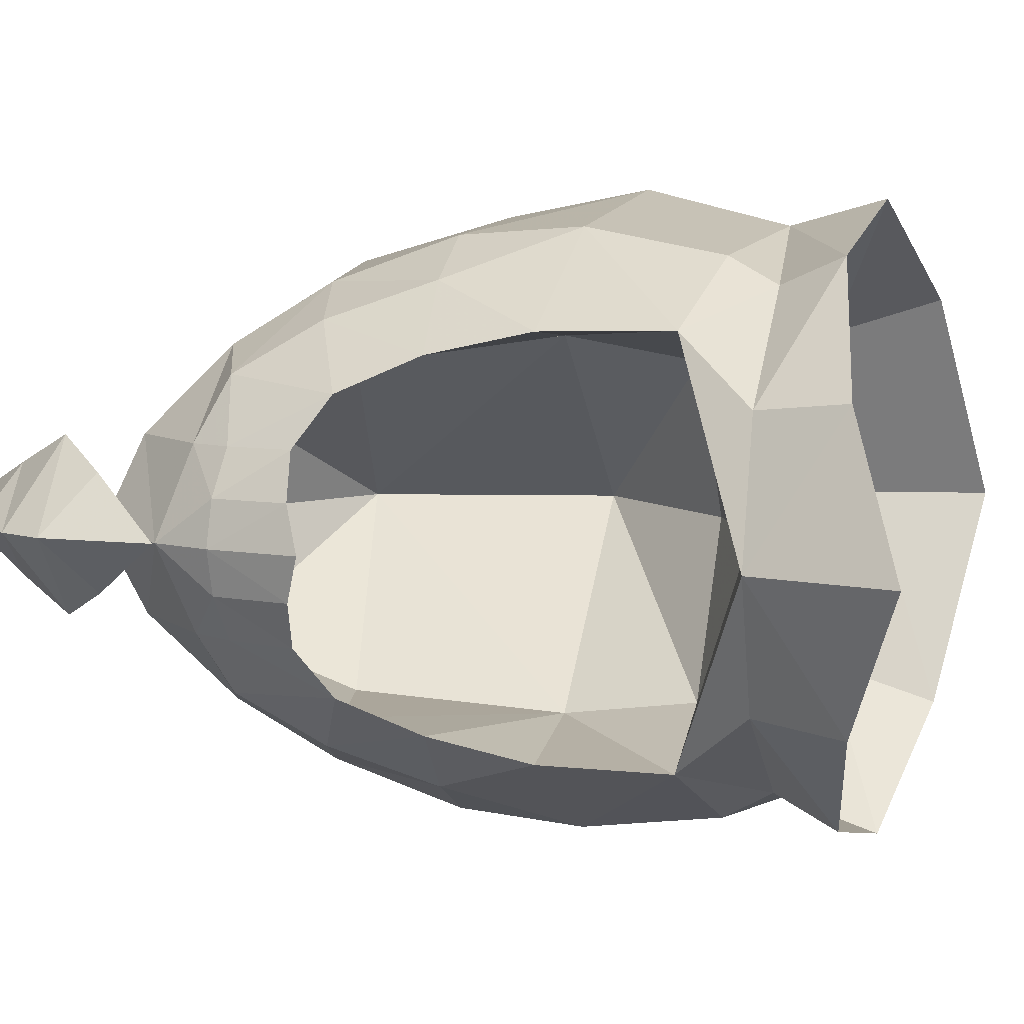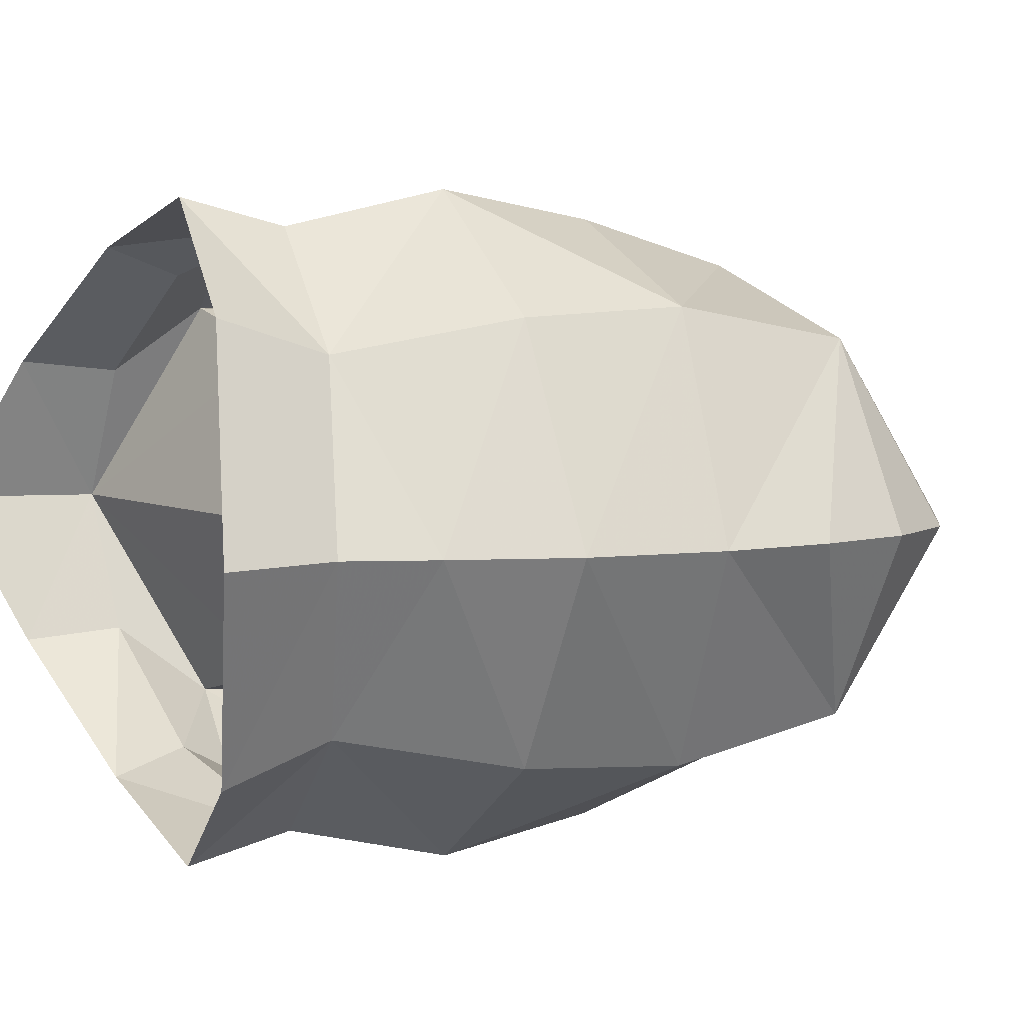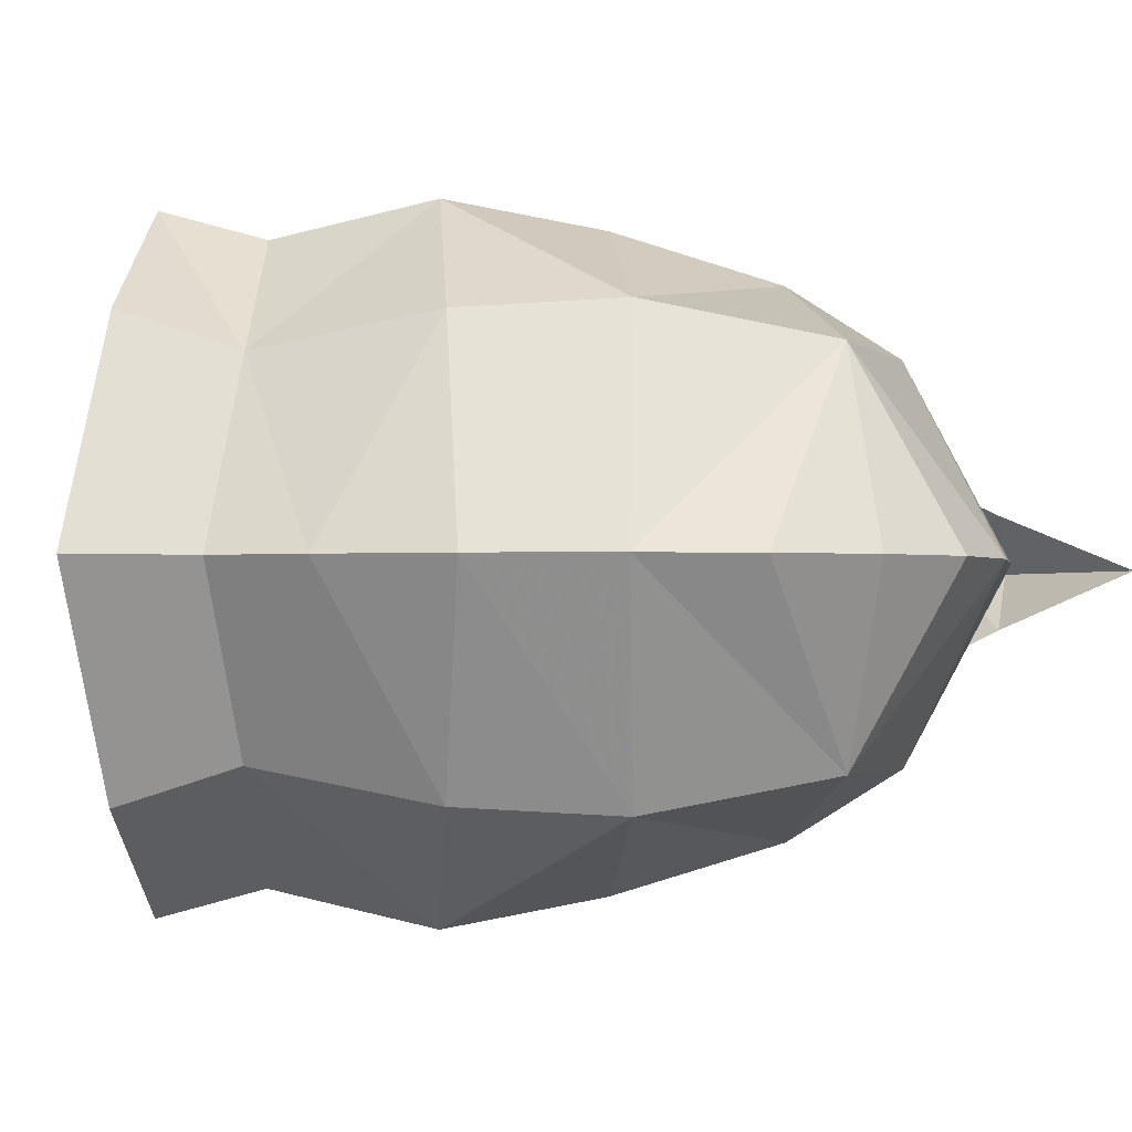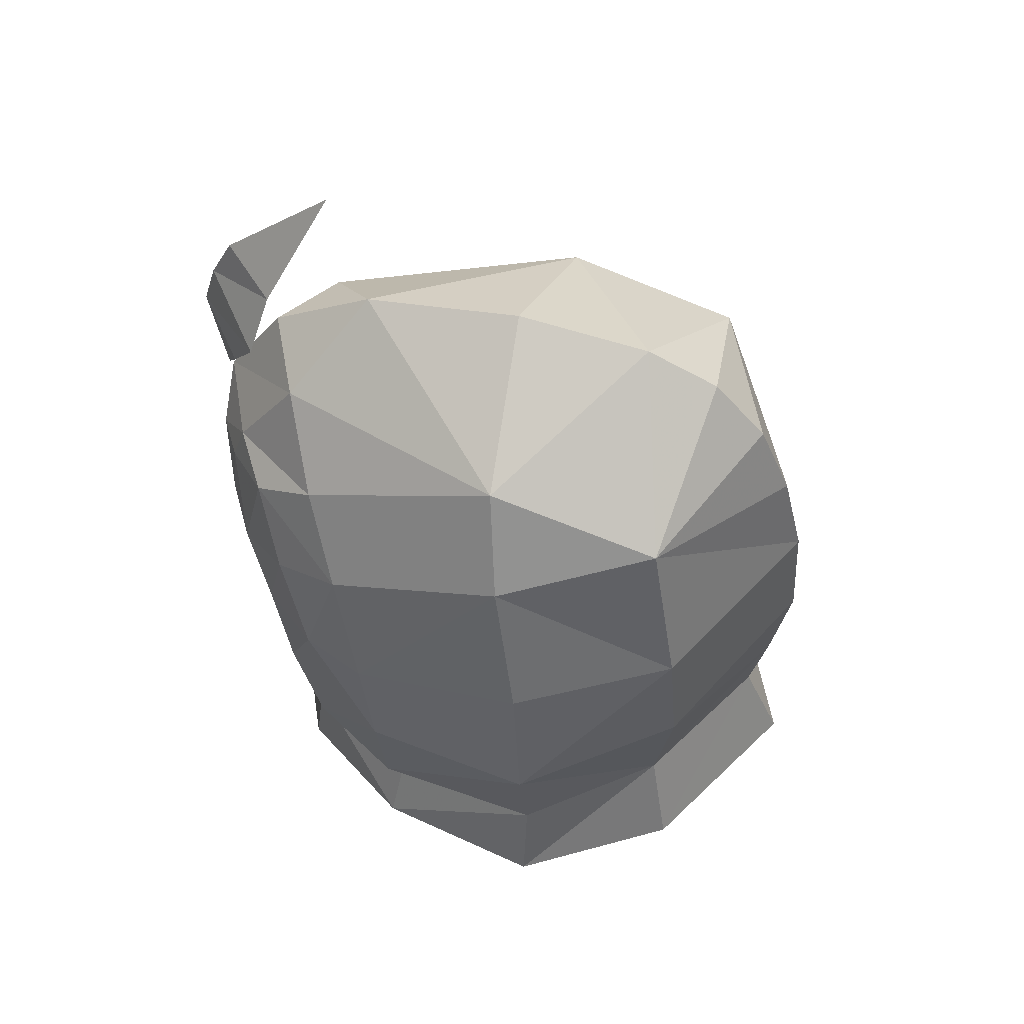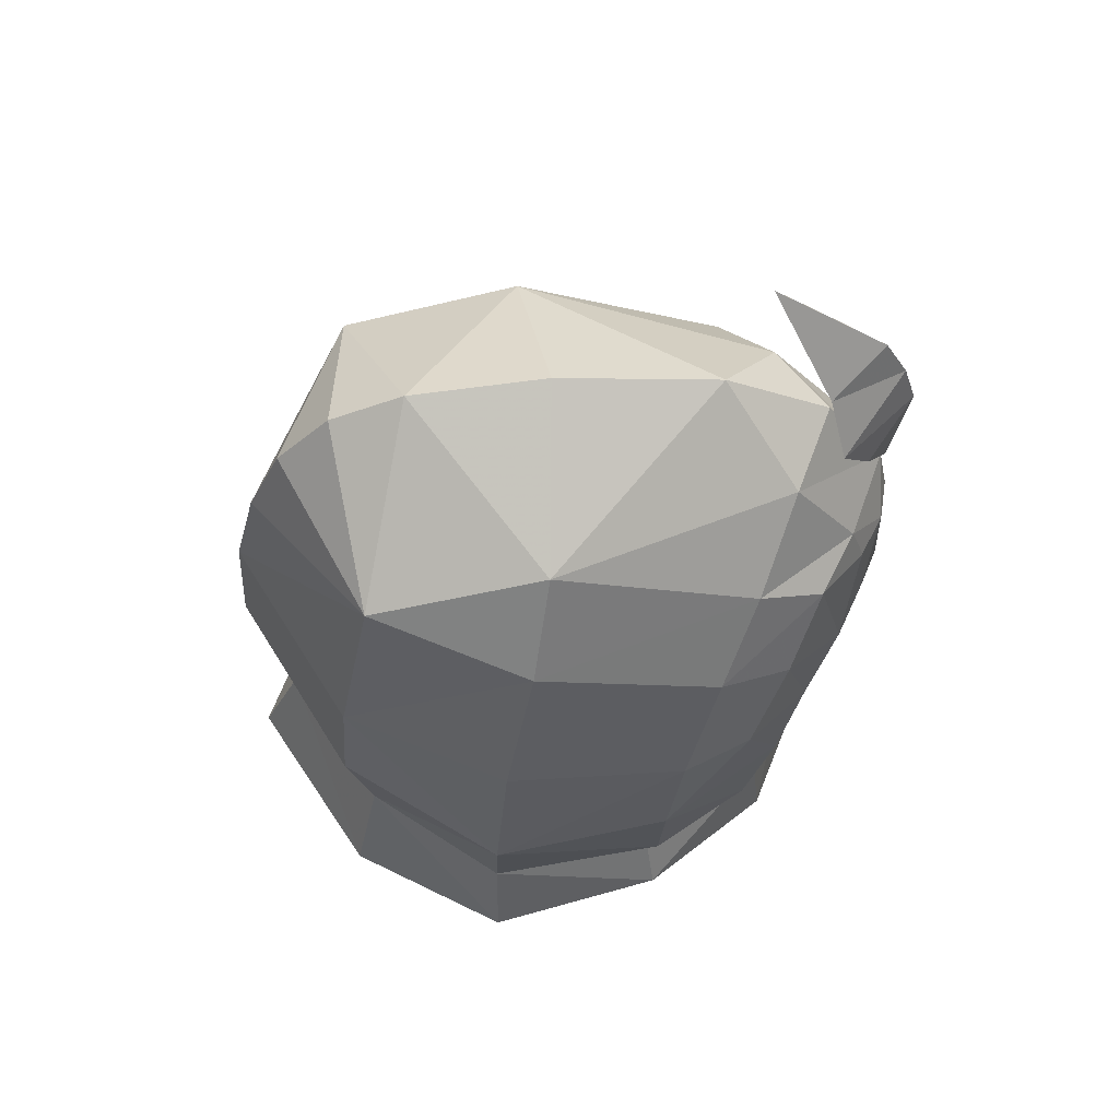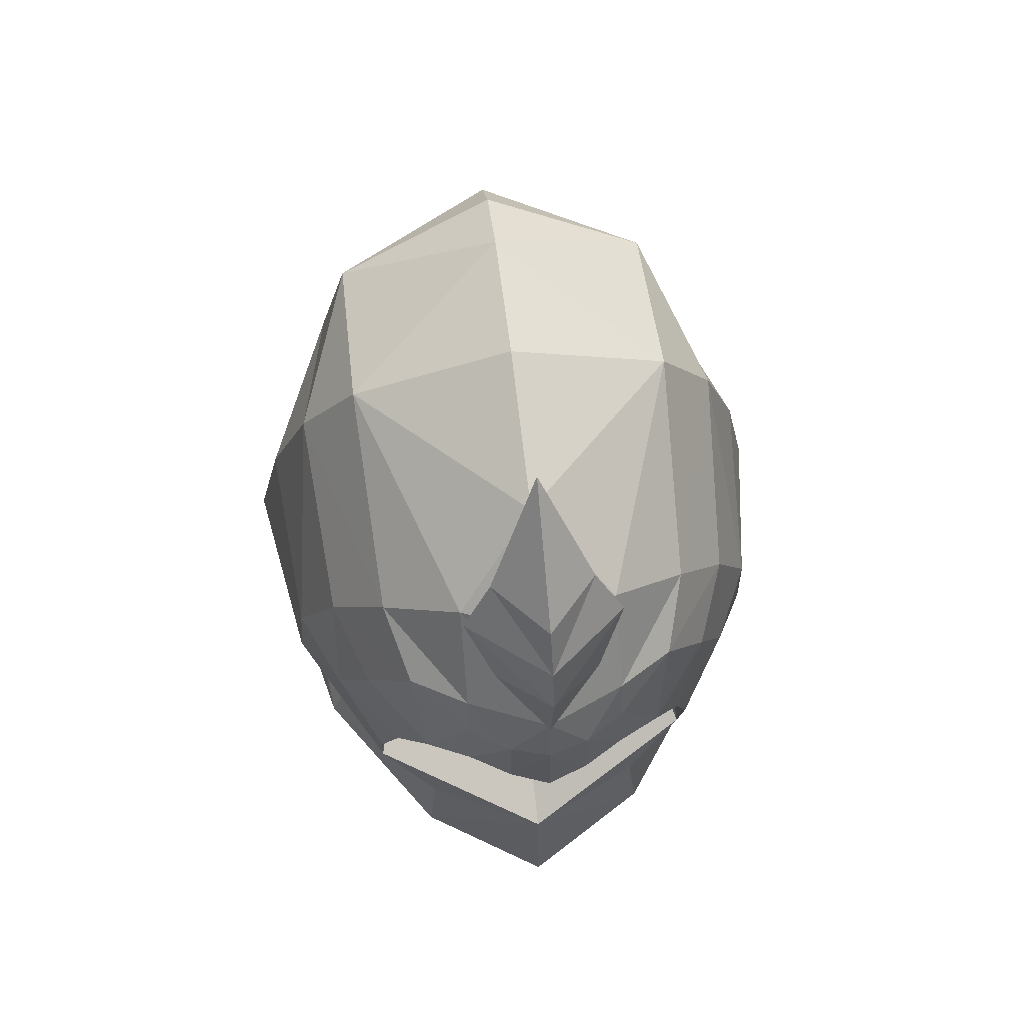
<metadata>
{"format":"obj","ext":"obj","renderer":"f3d","projection":"perspective","resolution":1024,"background":"white","views":[{"elev":7.1,"azim":117.7,"up":"+Y"},{"elev":6.2,"azim":-107.1,"up":"+Y"},{"elev":-1.7,"azim":-84.0,"up":"+Y"},{"elev":56.1,"azim":-163.6,"up":"+Z"},{"elev":62.2,"azim":-5.8,"up":"+Z"},{"elev":64.5,"azim":83.1,"up":"+Z"}]}
</metadata>
<code>
g common_helmet_103520
v 1.941 -0.4001 1.395
v 2.206 0 0.7895
v 2.321 0 1.604
v 2.214 0 1.971
v 1.683 -0.6078 1.84
v 1.581 -0.3895 2.276
v 2.034 0 2.338
v 1.16 0 3.15
v 1.941 0.4001 1.395
v 1.683 0.6078 1.84
v 1.581 0.3895 2.276
f 1 2 3
f 3 4 5
f 6 7 8
f 9 3 2
f 3 9 10
f 11 8 7
f 6 4 7
f 4 11 7
f 4 10 11
f 5 4 6
f 3 5 1
f 3 10 4
g common_helmet_103520
v 0.06266 0 -2.412
v 0.1269 -1.123 -2.071
v 1.76 0 -3.07
v -0.7817 0 0.8882
v 0.1911 -1.267 -1.129
v -1.499 0 -0.6778
v 2.269 0 -0.3261
v 2.193 -0.3131 -0.2105
v 2.008 0 0.344
v 1.55 -1.208 -0.8167
v 1.348 -1.364 -1.496
v 0.8059 0 1.467
v 0.8347 -0.8081 1.188
v 1.466 -1.163 -0.1588
v 1.813 -0.9647 -0.3184
v -0.7181 0 -1.866
v 1.846 -0.7661 0.3121
v 2.029 -0.6261 -0.1424
v 1.53 -0.8302 0.7801
v 0.5882 -1.166 0.2586
v 1.128 -1.38 -2.364
v 1.532 0 0.9658
v 0.2802 -1.632 -2.682
v 0.3458 -1.816 -2.356
v -1.024 -1.975 -2.221
v 1.348 -1.364 -1.496
v 1.033 -1.655 -0.6394
v 0.3554 -1.989 -1.348
v -1.05 -2.161 -2.906
v 0.3314 -1.827 -3.149
v -1.995 -1.198 -2.164
v -2.188 -1.439 -2.9
v -2.608 0 -2.265
v -2.925 0 -3.014
v -0.6622 -1.697 0.9101
v 0.7573 -1.615 0.3174
v 1.064 -1.2 0.9085
v -0.495 -1.253 1.623
v -1.831 -1.244 1.301
v -2.091 -1.473 0.09982
v -0.9072 -2.016 -0.1482
v 1.336 -0.9337 -2.952
v 1.391 -0.6068 1.405
v -0.3594 0 2.286
v -1.406 0 2.216
v -2.639 0 0.8904
v -2.378 0 1.511
v -1.965 0 1.978
v 1.128 -1.38 -2.364
v 0.8948 0 2.06
v 1.703 0 1.544
v 2.17 0 0.7933
v 0.4772 -1.927 -0.4906
v -1.023 -2.214 -1.164
v -2.161 -1.419 -0.9608
v -2.735 0 -1.646
v -2.818 0 0.1426
v -2.873 0 -0.7924
v 2.029 -0.6261 -0.1424
v 1.98 -0.6213 0.3602
v 1.813 -0.9647 -0.3184
v 1.76 0 -3.07
v 1.396 -1.003 -3.603
v 1.881 0 -4.094
v 1.872 -0.6165 0.6897
v 2.177 -0.3106 0.3509
v 1.324 -1.397 0.0438
v 1.587 -1.045 0.5832
v 1.55 -1.208 -0.8167
v 2.193 -0.3131 -0.2105
v 0.1269 1.123 -2.071
v 0.1911 1.267 -1.129
v 2.193 0.3131 -0.2105
v 1.55 1.208 -0.8167
v 1.348 1.364 -1.496
v 0.8347 0.8081 1.188
v 1.813 0.9647 -0.3184
v 1.466 1.163 -0.1588
v 1.846 0.7661 0.3121
v 2.029 0.6261 -0.1424
v 1.53 0.8302 0.7801
v 0.5882 1.166 0.2586
v 1.128 1.38 -2.364
v 0.2802 1.632 -2.682
v -1.024 1.975 -2.221
v 0.3458 1.816 -2.356
v 1.348 1.364 -1.496
v 0.3554 1.989 -1.348
v 1.033 1.655 -0.6394
v 0.3314 1.827 -3.149
v -1.05 2.161 -2.906
v -1.995 1.198 -2.164
v -2.188 1.439 -2.9
v -0.6622 1.697 0.9101
v -0.495 1.253 1.623
v 1.064 1.2 0.9085
v 0.7573 1.615 0.3174
v -0.9072 2.016 -0.1482
v -2.091 1.473 0.09982
v -1.831 1.244 1.301
v 1.336 0.9337 -2.952
v 1.391 0.6068 1.405
v 1.128 1.38 -2.364
v -1.023 2.214 -1.164
v 0.4772 1.927 -0.4906
v -2.161 1.419 -0.9608
v 2.029 0.6261 -0.1424
v 1.813 0.9647 -0.3184
v 1.98 0.6213 0.3602
v 1.396 1.003 -3.603
v 1.872 0.6165 0.6897
v 2.177 0.3106 0.3509
v 1.324 1.397 0.0438
v 1.587 1.045 0.5832
v 1.55 1.208 -0.8167
v 2.193 0.3131 -0.2105
v 2.258 0 0.3416
v 2.269 0 -0.3261
f 12 13 14
f 15 16 17
f 18 19 20
f 21 22 16
f 15 23 24
f 21 25 26
f 17 16 13
f 13 27 17
f 28 29 26
f 26 25 28
f 20 28 30
f 15 31 16
f 16 31 25
f 31 24 30
f 32 16 22
f 16 25 21
f 31 30 25
f 25 30 28
f 15 24 31
f 33 24 23
f 24 33 30
f 30 33 20
f 34 35 36
f 37 38 39
f 36 40 41
f 41 34 36
f 42 43 40
f 40 36 42
f 44 45 43
f 43 42 44
f 46 47 48
f 48 49 46
f 46 50 51
f 51 52 46
f 53 34 41
f 49 48 54
f 55 56 49
f 57 50 58
f 50 56 59
f 60 39 35
f 61 54 62
f 54 63 62
f 50 46 49
f 39 64 65
f 35 39 65
f 42 66 67
f 36 65 42
f 68 69 51
f 65 52 51
f 50 59 58
f 50 57 68
f 42 67 44
f 67 66 69
f 70 71 72
f 73 53 74
f 74 75 73
f 34 53 60
f 53 73 60
f 49 61 55
f 49 56 50
f 53 41 74
f 34 60 35
f 35 65 36
f 42 65 66
f 50 68 51
f 51 69 66
f 65 64 52
f 65 51 66
f 76 71 77
f 47 64 38
f 38 78 47
f 46 52 64
f 64 47 46
f 76 54 48
f 54 76 63
f 49 54 61
f 79 48 47
f 47 78 79
f 80 72 78
f 78 38 80
f 77 71 70
f 70 81 77
f 76 48 79
f 71 76 79
f 38 64 39
f 37 80 38
f 79 78 72
f 72 71 79
f 14 13 32
f 27 13 12
f 32 13 16
f 12 14 82
f 15 17 83
f 18 20 84
f 85 83 86
f 15 87 23
f 85 88 89
f 17 27 82
f 82 83 17
f 90 89 88
f 88 91 90
f 20 92 90
f 15 83 93
f 83 89 93
f 93 92 87
f 94 86 83
f 83 85 89
f 93 89 92
f 89 90 92
f 15 93 87
f 33 23 87
f 87 92 33
f 92 20 33
f 95 96 97
f 98 99 100
f 96 95 101
f 101 102 96
f 103 96 102
f 102 104 103
f 44 103 104
f 104 45 44
f 105 106 107
f 107 108 105
f 105 109 110
f 110 111 105
f 112 101 95
f 106 113 107
f 55 106 56
f 57 58 111
f 111 59 56
f 114 99 98
f 61 62 113
f 113 62 63
f 111 106 105
f 99 115 116
f 97 115 99
f 103 67 117
f 96 103 115
f 68 110 69
f 115 110 109
f 111 58 59
f 111 68 57
f 103 44 67
f 67 69 117
f 118 119 120
f 73 121 112
f 121 73 75
f 95 114 112
f 112 114 73
f 106 55 61
f 106 111 56
f 112 121 101
f 95 97 114
f 97 96 115
f 103 117 115
f 111 110 68
f 110 117 69
f 115 109 116
f 115 117 110
f 122 63 123
f 108 124 100
f 100 116 108
f 105 108 116
f 116 109 105
f 122 107 113
f 113 63 122
f 106 61 113
f 125 124 108
f 108 107 125
f 126 100 124
f 124 119 126
f 118 120 123
f 123 127 118
f 122 125 107
f 120 125 122
f 100 99 116
f 98 100 126
f 125 120 119
f 119 124 125
f 14 94 82
f 27 12 82
f 94 83 82
f 128 77 81
f 81 129 128
f 127 123 128
f 128 129 127
f 63 77 128
f 76 77 63
f 123 63 128
f 122 123 120
f 20 19 28
f 84 20 90
f 28 19 29
f 84 90 91
f 60 37 39
f 114 97 99

</code>
